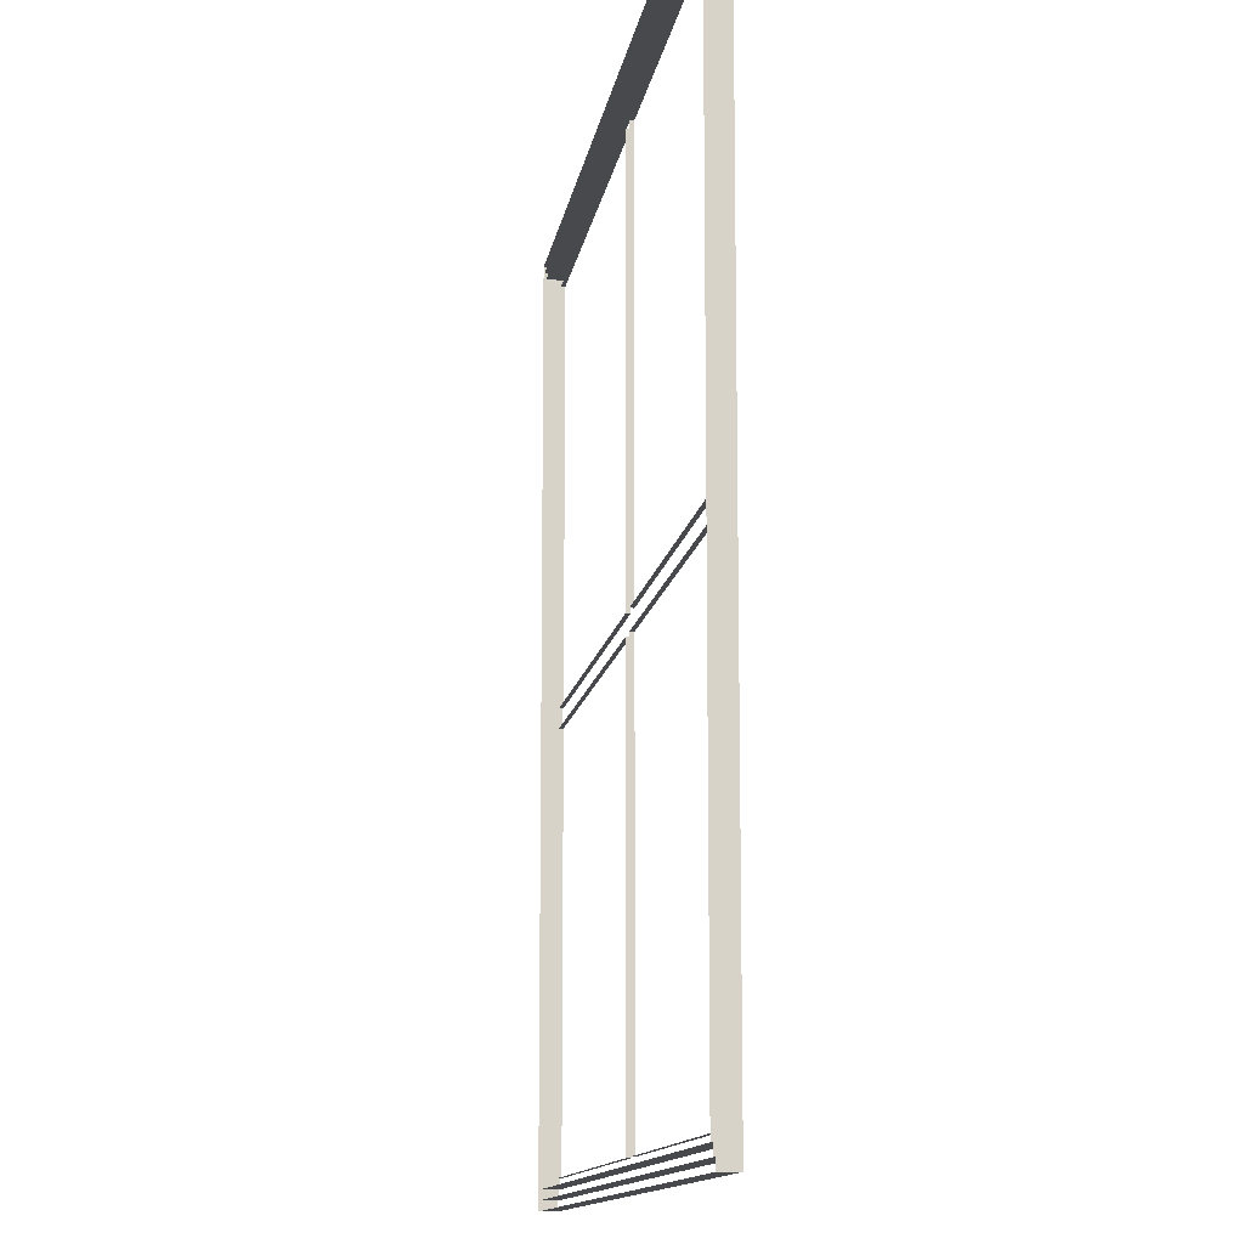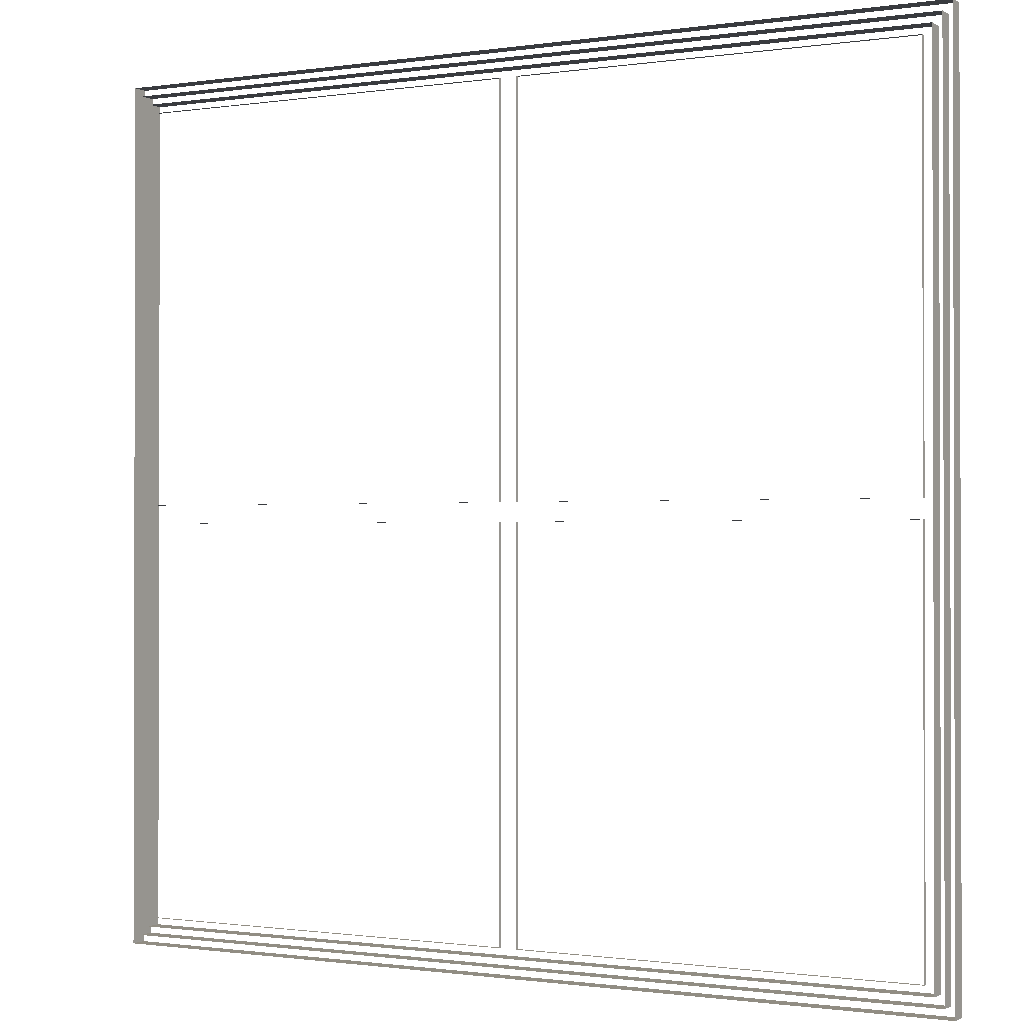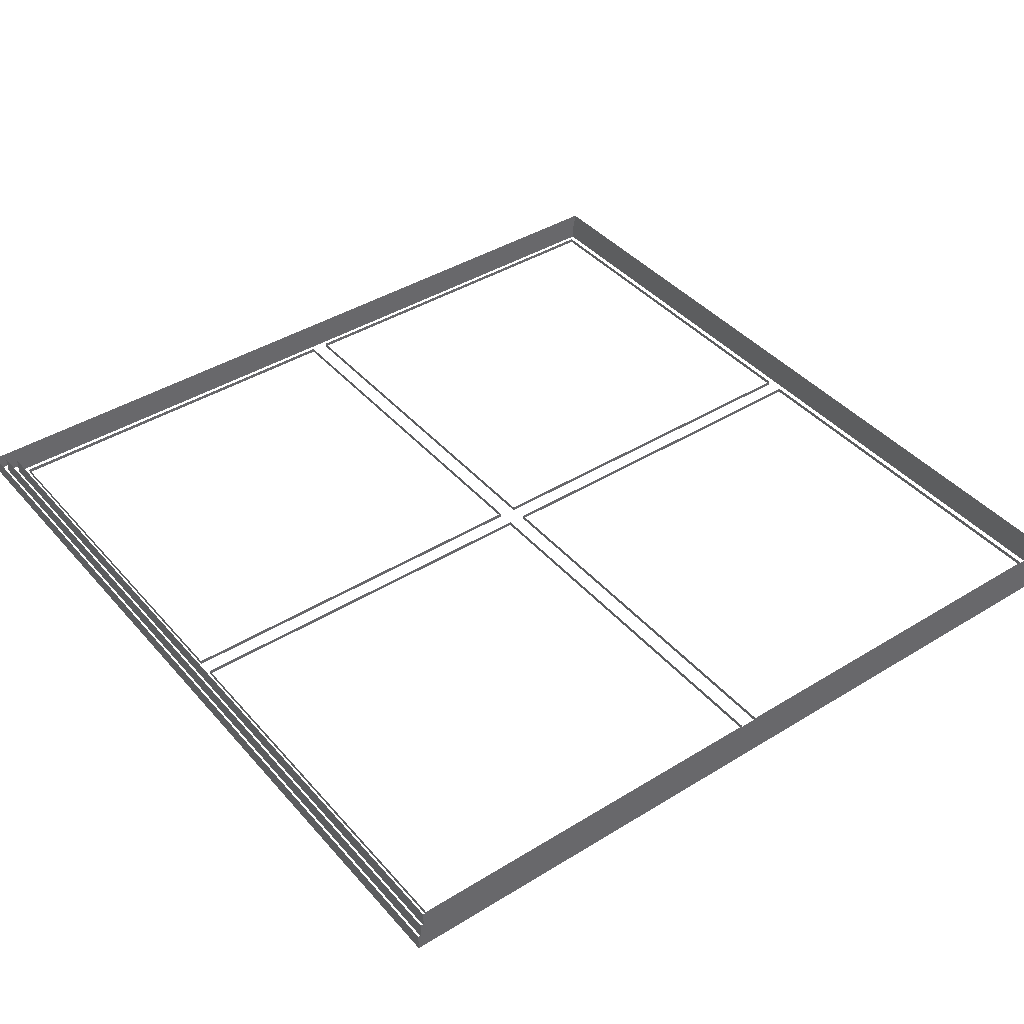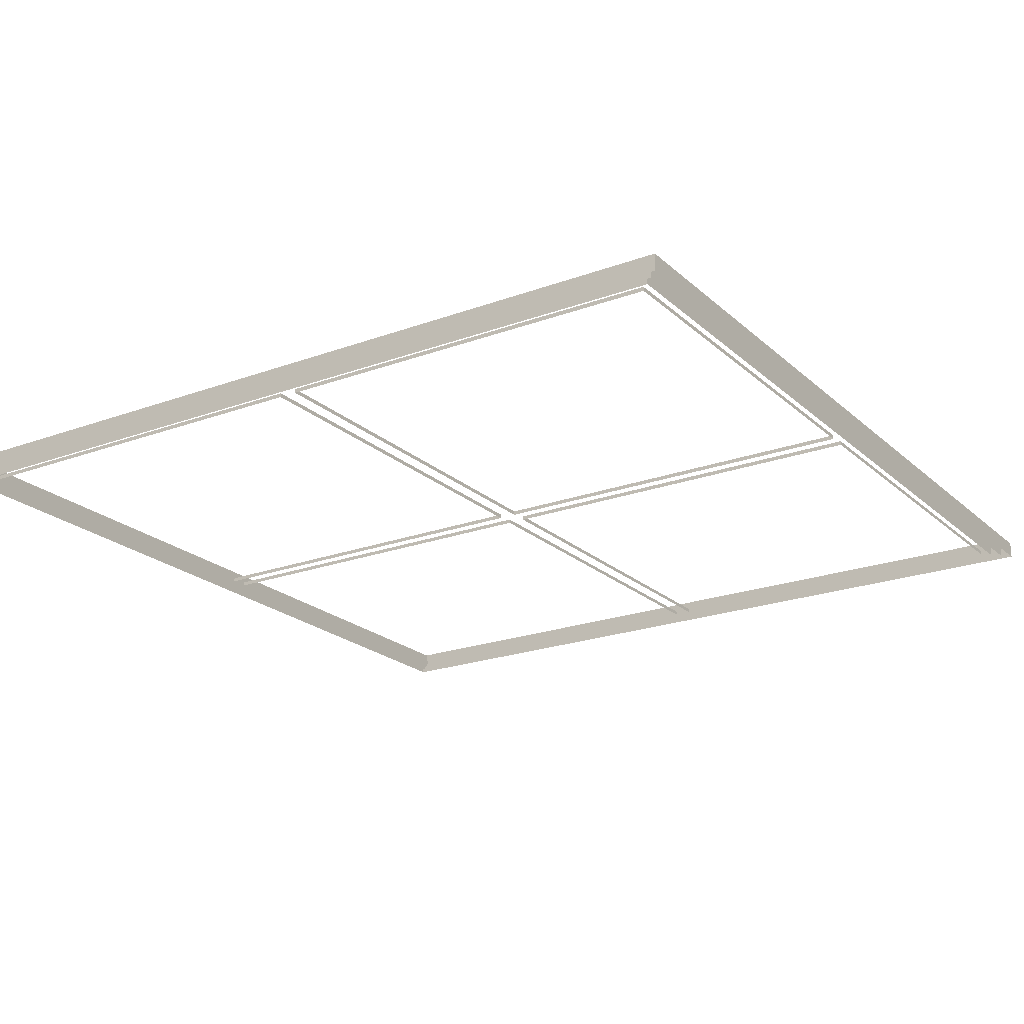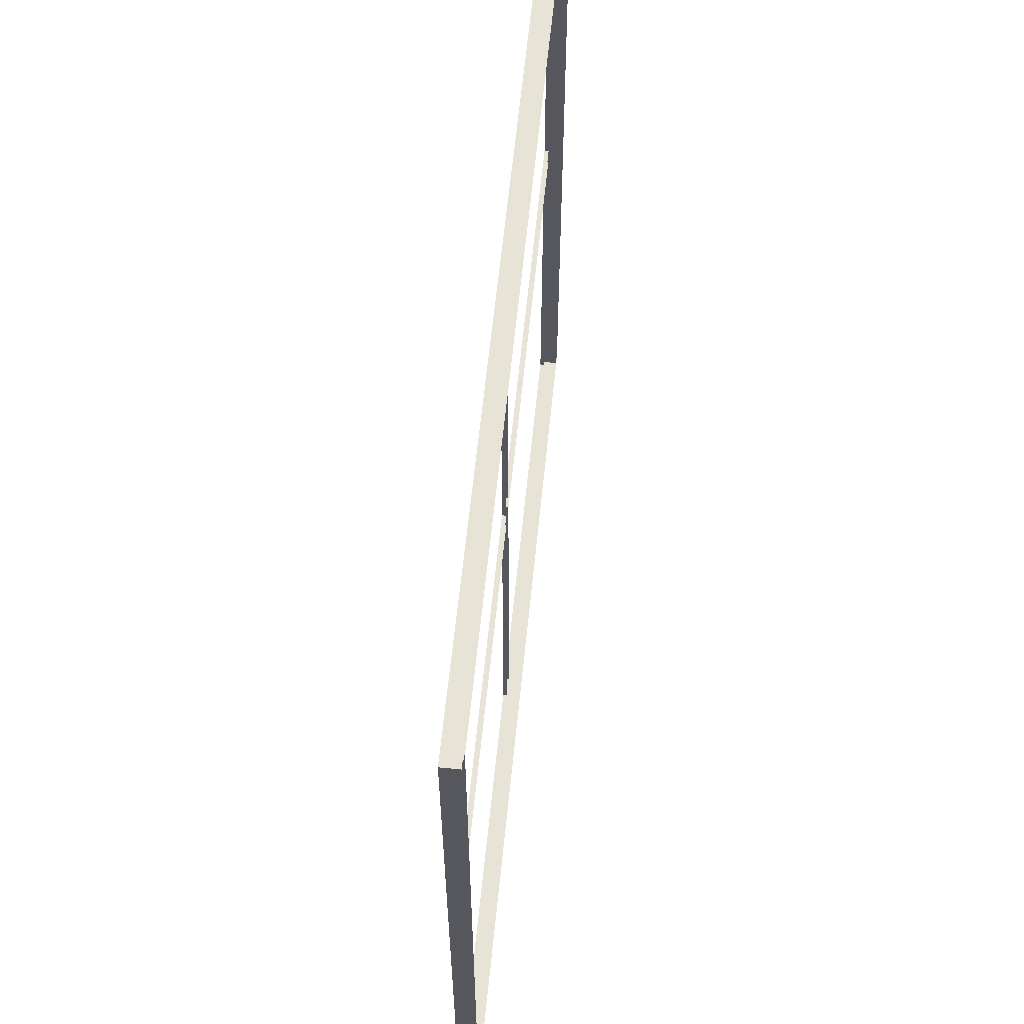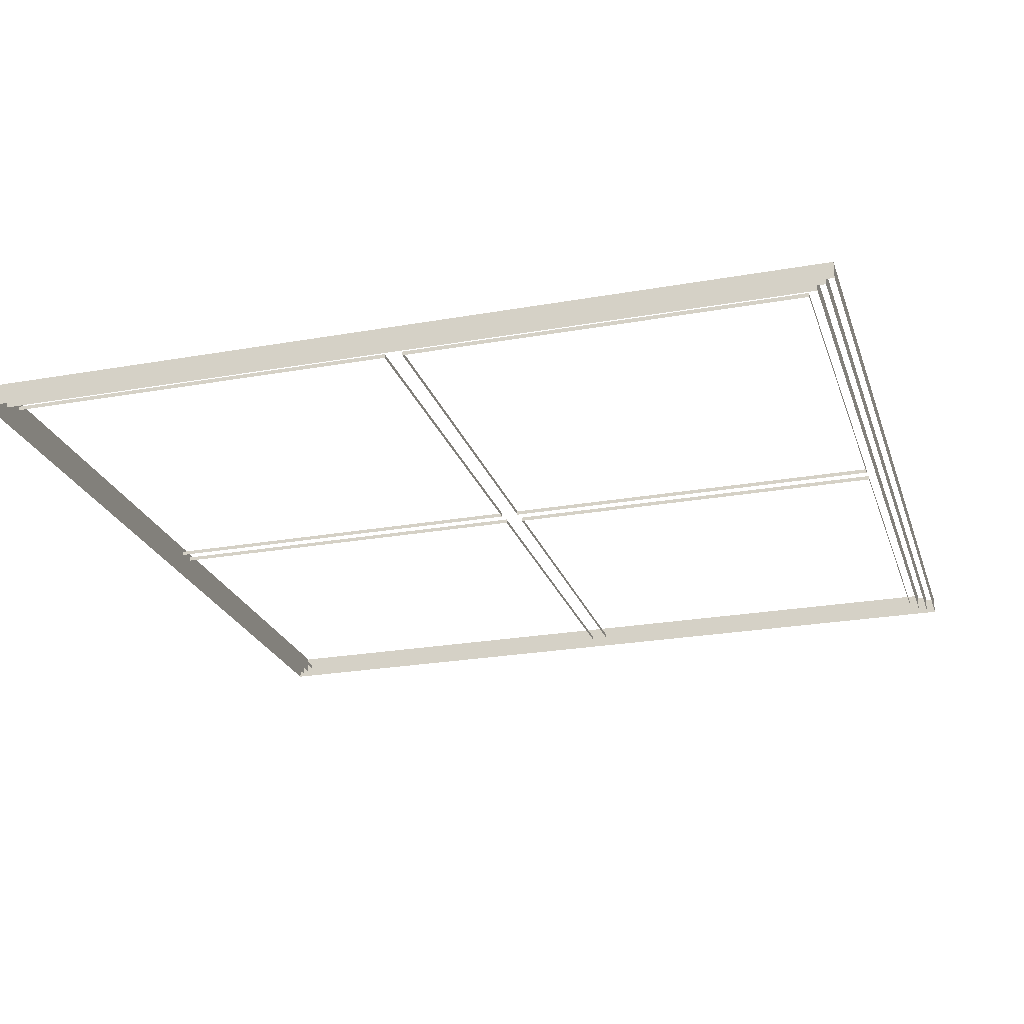
<metadata>
{"format":"obj","ext":"obj","renderer":"f3d","projection":"perspective","resolution":1024,"background":"white","views":[{"elev":-12.4,"azim":81.4,"up":"+Y"},{"elev":-0.8,"azim":-150.9,"up":"+Y"},{"elev":41.0,"azim":143.1,"up":"+Z"},{"elev":-21.4,"azim":123.2,"up":"+Z"},{"elev":62.3,"azim":-84.2,"up":"+Y"},{"elev":-24.1,"azim":-73.5,"up":"+Z"}]}
</metadata>
<code>
v 293.5 293.5 0
v 153.2 293.5 0
v 293.5 293.5 1.45
v 153.2 293.5 1.45
v 153.2 293.5 0
v 153.2 153.2 0
v 153.2 293.5 1.45
v 153.2 153.2 1.45
v 153.2 153.2 0
v 293.5 153.2 0
v 153.2 153.2 1.45
v 293.5 153.2 1.45
v 293.5 153.2 0
v 293.5 293.5 0
v 293.5 153.2 1.45
v 293.5 293.5 1.45
f 2 1 3
f 6 5 7
f 10 9 11
f 14 13 15
f 2 3 4
f 6 7 8
f 10 11 12
f 14 15 16
v 293.5 146.8 0
v 153.2 146.8 0
v 293.5 146.8 1.45
v 153.2 146.8 1.45
v 153.2 146.8 0
v 153.2 6.5 0
v 153.2 146.8 1.45
v 153.2 6.5 1.45
v 153.2 6.5 0
v 293.5 6.5 0
v 153.2 6.5 1.45
v 293.5 6.5 1.45
v 293.5 6.5 0
v 293.5 146.8 0
v 293.5 6.5 1.45
v 293.5 146.8 1.45
f 18 17 19
f 22 21 23
f 26 25 27
f 30 29 31
f 18 19 20
f 22 23 24
f 26 27 28
f 30 31 32
v 146.8 293.5 0
v 6.5 293.5 0
v 146.8 293.5 1.45
v 6.5 293.5 1.45
v 6.5 293.5 0
v 6.5 153.2 0
v 6.5 293.5 1.45
v 6.5 153.2 1.45
v 6.5 153.2 0
v 146.8 153.2 0
v 6.5 153.2 1.45
v 146.8 153.2 1.45
v 146.8 153.2 0
v 146.8 293.5 0
v 146.8 153.2 1.45
v 146.8 293.5 1.45
f 34 33 35
f 38 37 39
f 42 41 43
f 46 45 47
f 34 35 36
f 38 39 40
f 42 43 44
f 46 47 48
v 146.8 146.8 0
v 6.5 146.8 0
v 146.8 146.8 1.45
v 6.5 146.8 1.45
v 6.5 146.8 0
v 6.5 6.5 0
v 6.5 146.8 1.45
v 6.5 6.5 1.45
v 6.5 6.5 0
v 146.8 6.5 0
v 6.5 6.5 1.45
v 146.8 6.5 1.45
v 146.8 6.5 0
v 146.8 146.8 0
v 146.8 6.5 1.45
v 146.8 146.8 1.45
f 50 49 51
f 54 53 55
f 58 57 59
f 62 61 63
f 50 51 52
f 54 55 56
f 58 59 60
f 62 63 64
v 3.25 296.8 0
v 3.25 3.25 0
v 3.25 296.8 5.95
v 3.25 3.25 5.95
v 3.25 3.25 0
v 296.8 3.25 0
v 3.25 3.25 5.95
v 296.8 3.25 5.95
v 296.8 3.25 0
v 296.8 296.8 0
v 296.8 3.25 5.95
v 296.8 296.8 5.95
v 296.8 296.8 0
v 3.25 296.8 0
v 296.8 296.8 5.95
v 3.25 296.8 5.95
f 66 65 67
f 70 69 71
f 74 73 75
f 78 77 79
f 66 67 68
f 70 71 72
f 74 75 76
f 78 79 80
v -3.25 303.2 0
v -3.25 -3.25 0
v -3.25 303.2 5.95
v -3.25 -3.25 5.95
v -3.25 -3.25 0
v 303.2 -3.25 0
v -3.25 -3.25 5.95
v 303.2 -3.25 5.95
v 303.2 -3.25 0
v 303.2 303.2 0
v 303.2 -3.25 5.95
v 303.2 303.2 5.95
v 303.2 303.2 0
v -3.25 303.2 0
v 303.2 303.2 5.95
v -3.25 303.2 5.95
f 82 81 83
f 86 85 87
f 90 89 91
f 94 93 95
f 82 83 84
f 86 87 88
f 90 91 92
f 94 95 96
v 0 300 0
v 0 0 0
v 0 300 5.95
v 0 0 5.95
v 0 0 0
v 300 0 0
v 0 0 5.95
v 300 0 5.95
v 300 0 0
v 300 300 0
v 300 0 5.95
v 300 300 5.95
v 300 300 0
v 0 300 0
v 300 300 5.95
v 0 300 5.95
f 98 97 99
f 102 101 103
f 106 105 107
f 110 109 111
f 98 99 100
f 102 103 104
f 106 107 108
f 110 111 112

</code>
